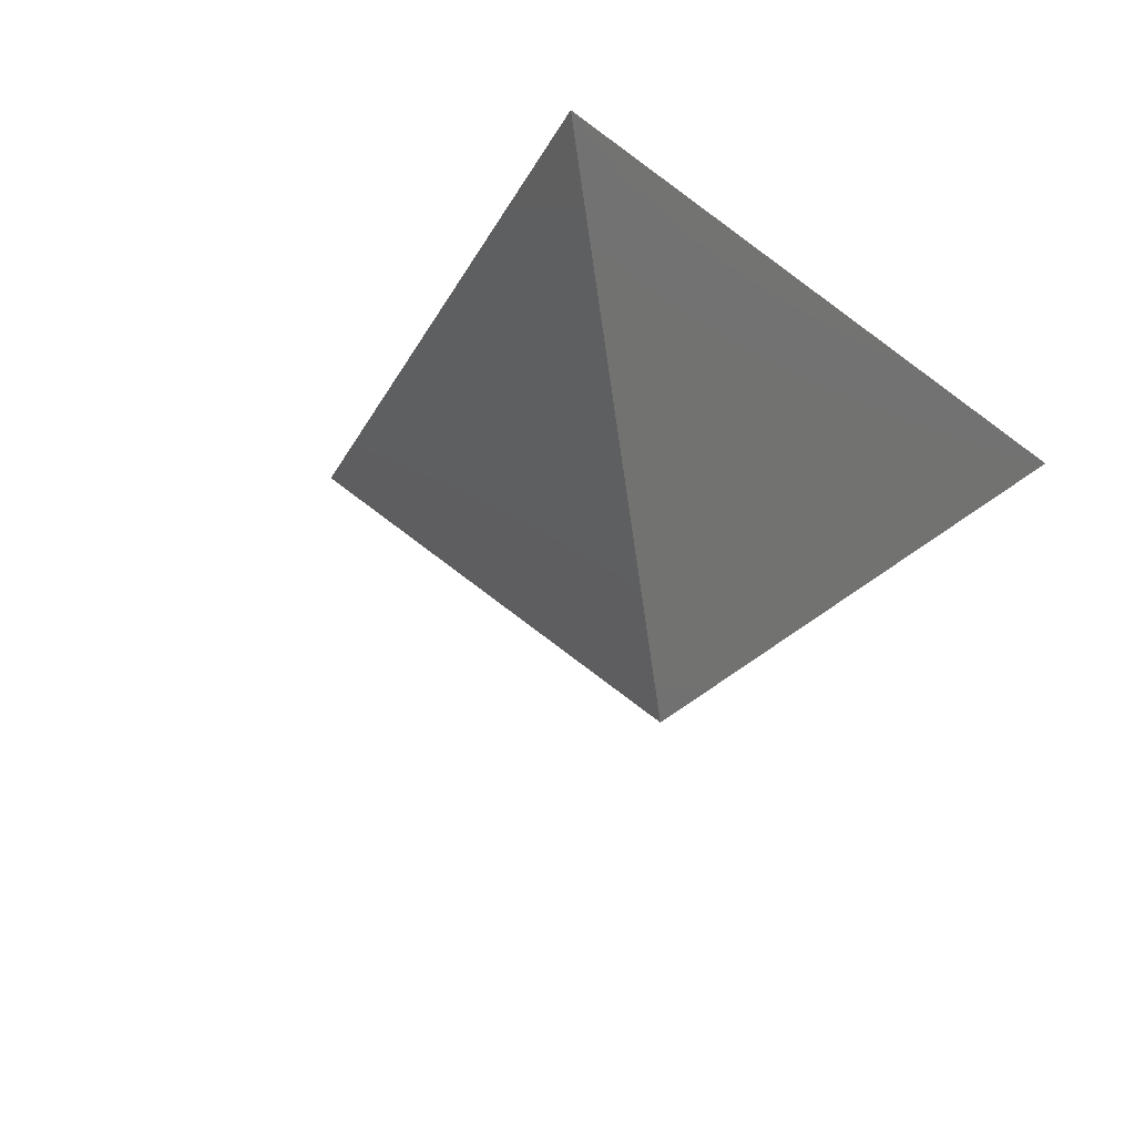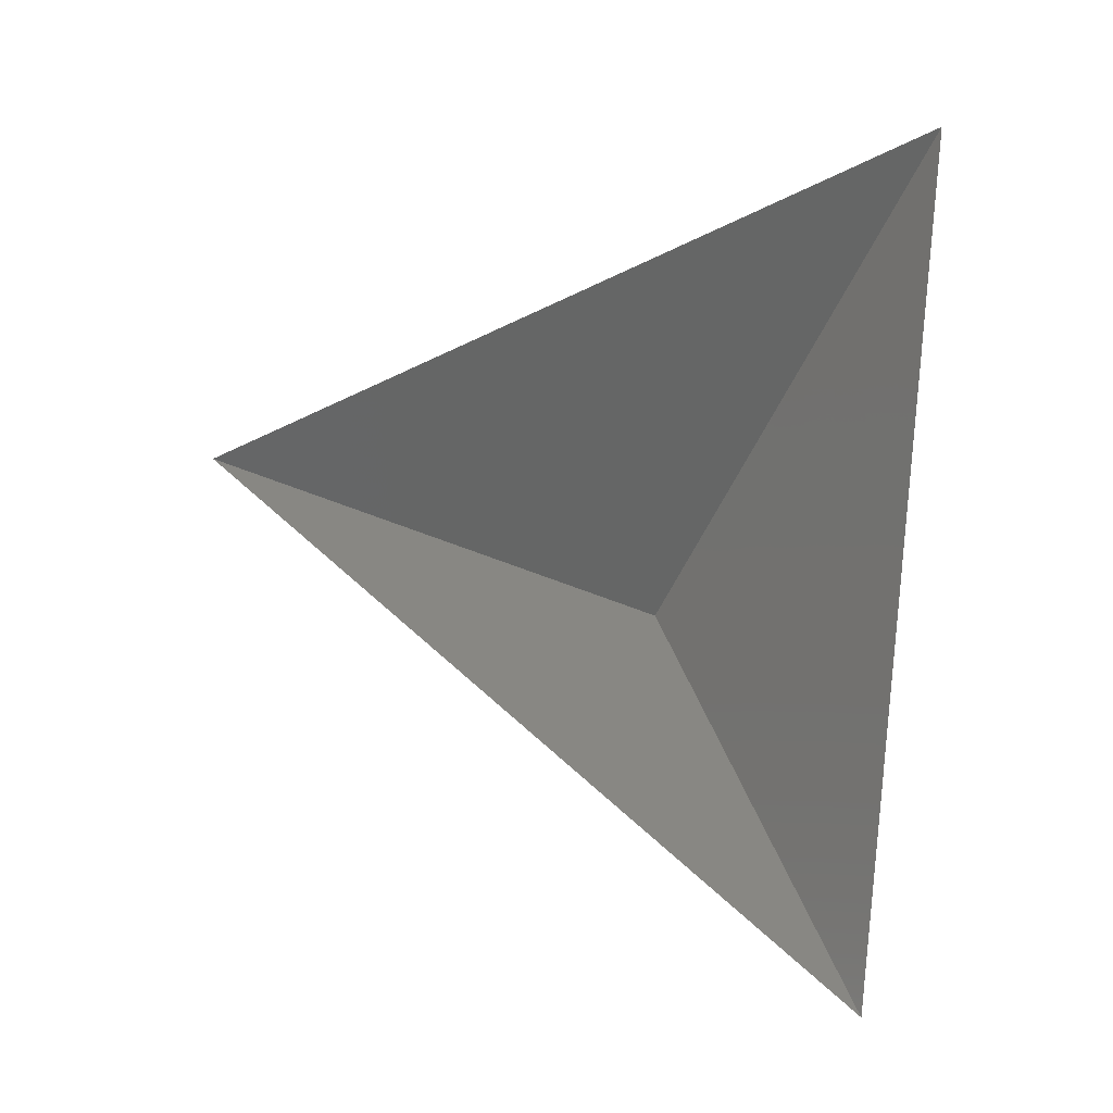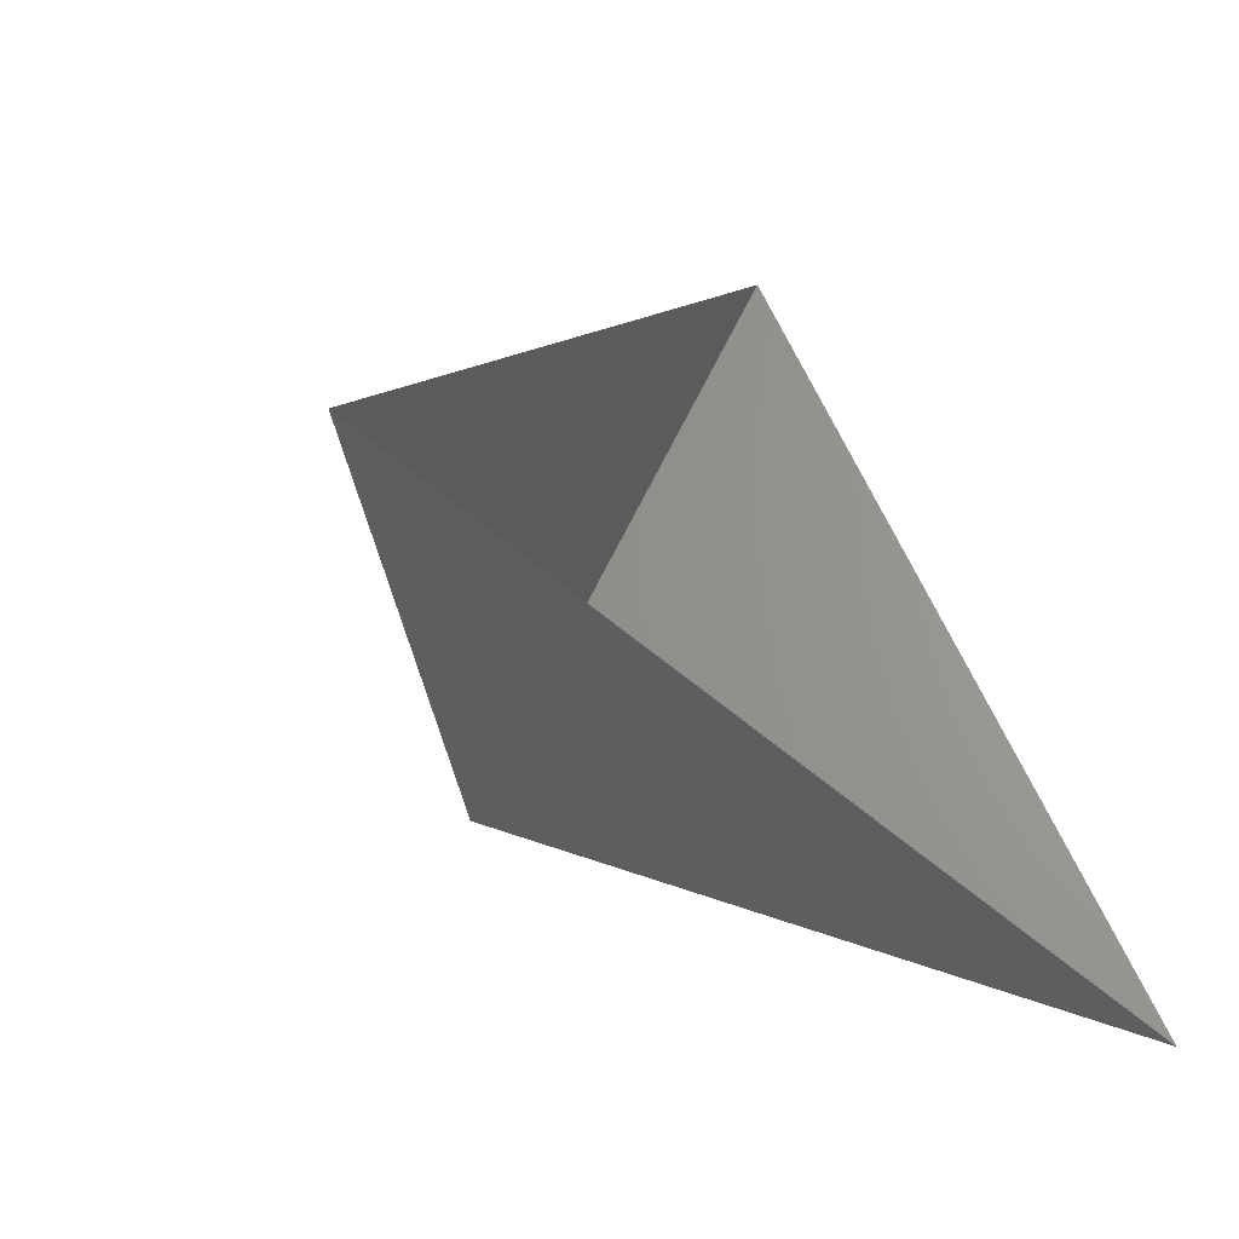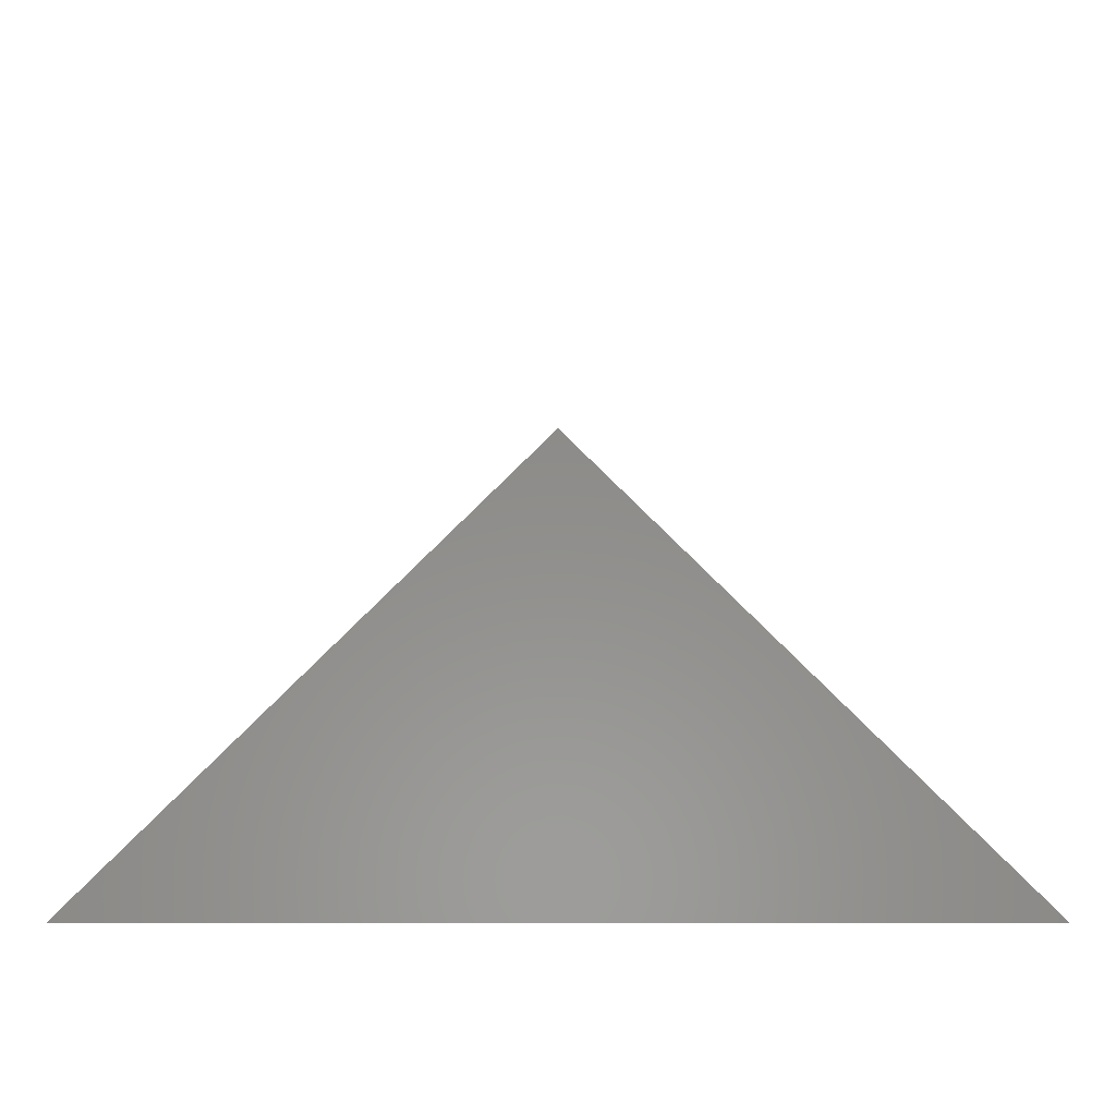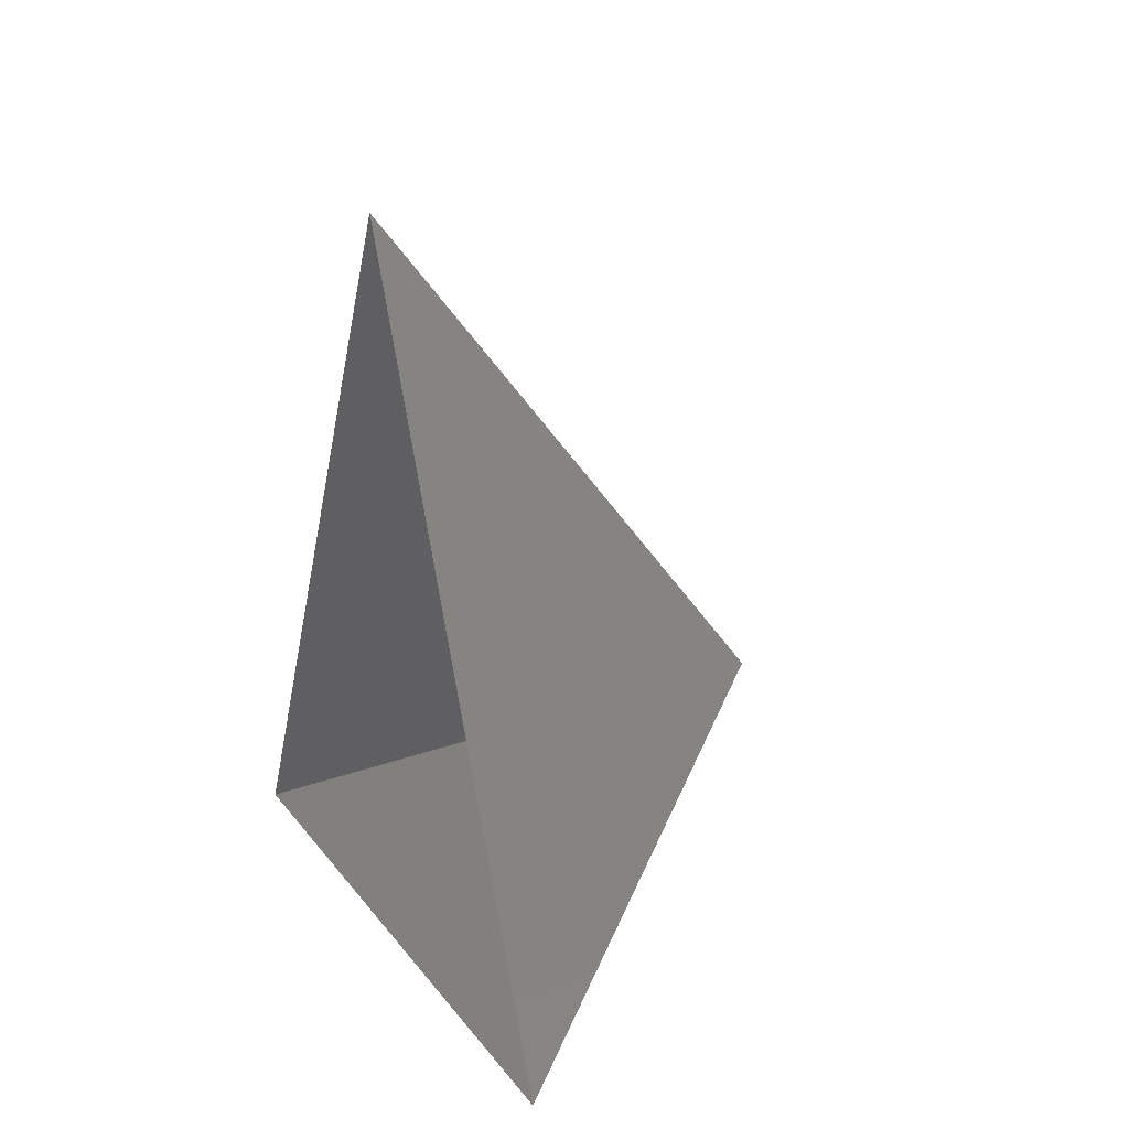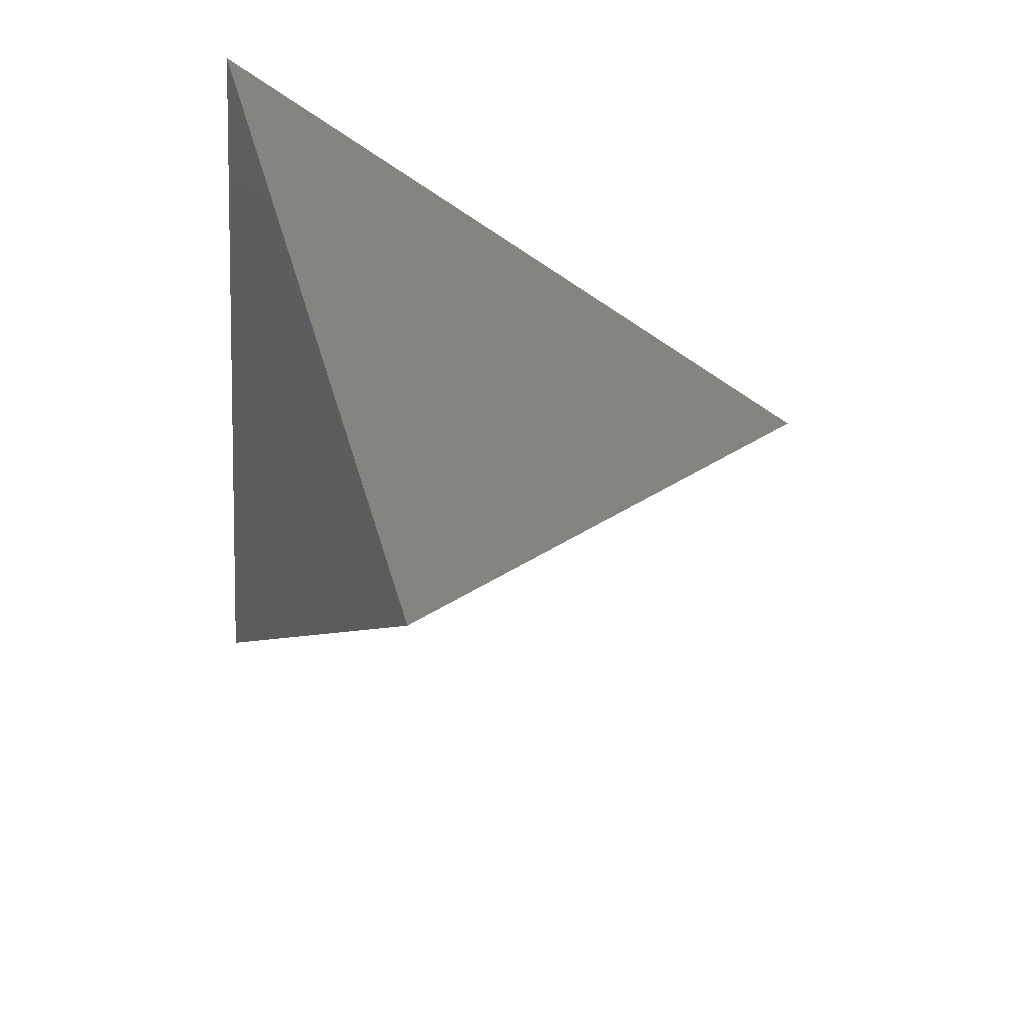
<metadata>
{"format":"stl","ext":"stl","renderer":"f3d","projection":"perspective","resolution":1024,"background":"white","views":[{"elev":-21.1,"azim":-53.4,"up":"+Z"},{"elev":73.6,"azim":-82.5,"up":"+Z"},{"elev":-51.6,"azim":-43.9,"up":"+Y"},{"elev":-62.9,"azim":-180.0,"up":"+Y"},{"elev":11.2,"azim":70.3,"up":"+Y"},{"elev":-46.7,"azim":85.2,"up":"+Z"}]}
</metadata>
<code>
# stl→obj: 4 verts, 3 faces
v -5 -17 43.82
v 7 -17 43.82
v 1 -14 38.82
v 1 -8 43.82
f 1 2 3
f 2 4 3
f 4 1 3

</code>
